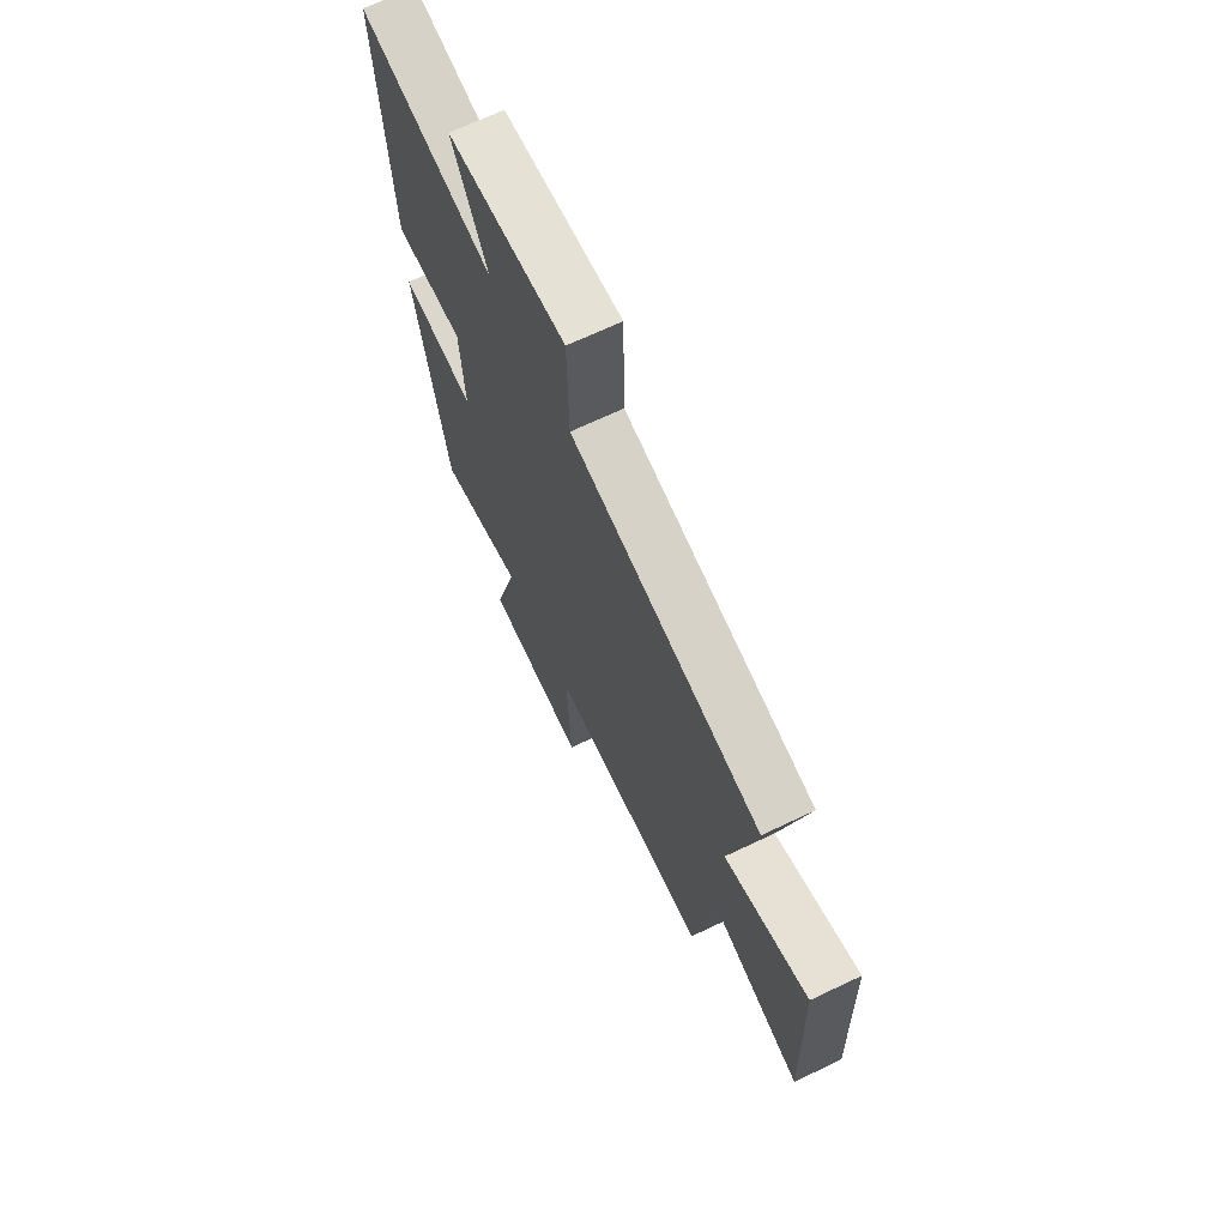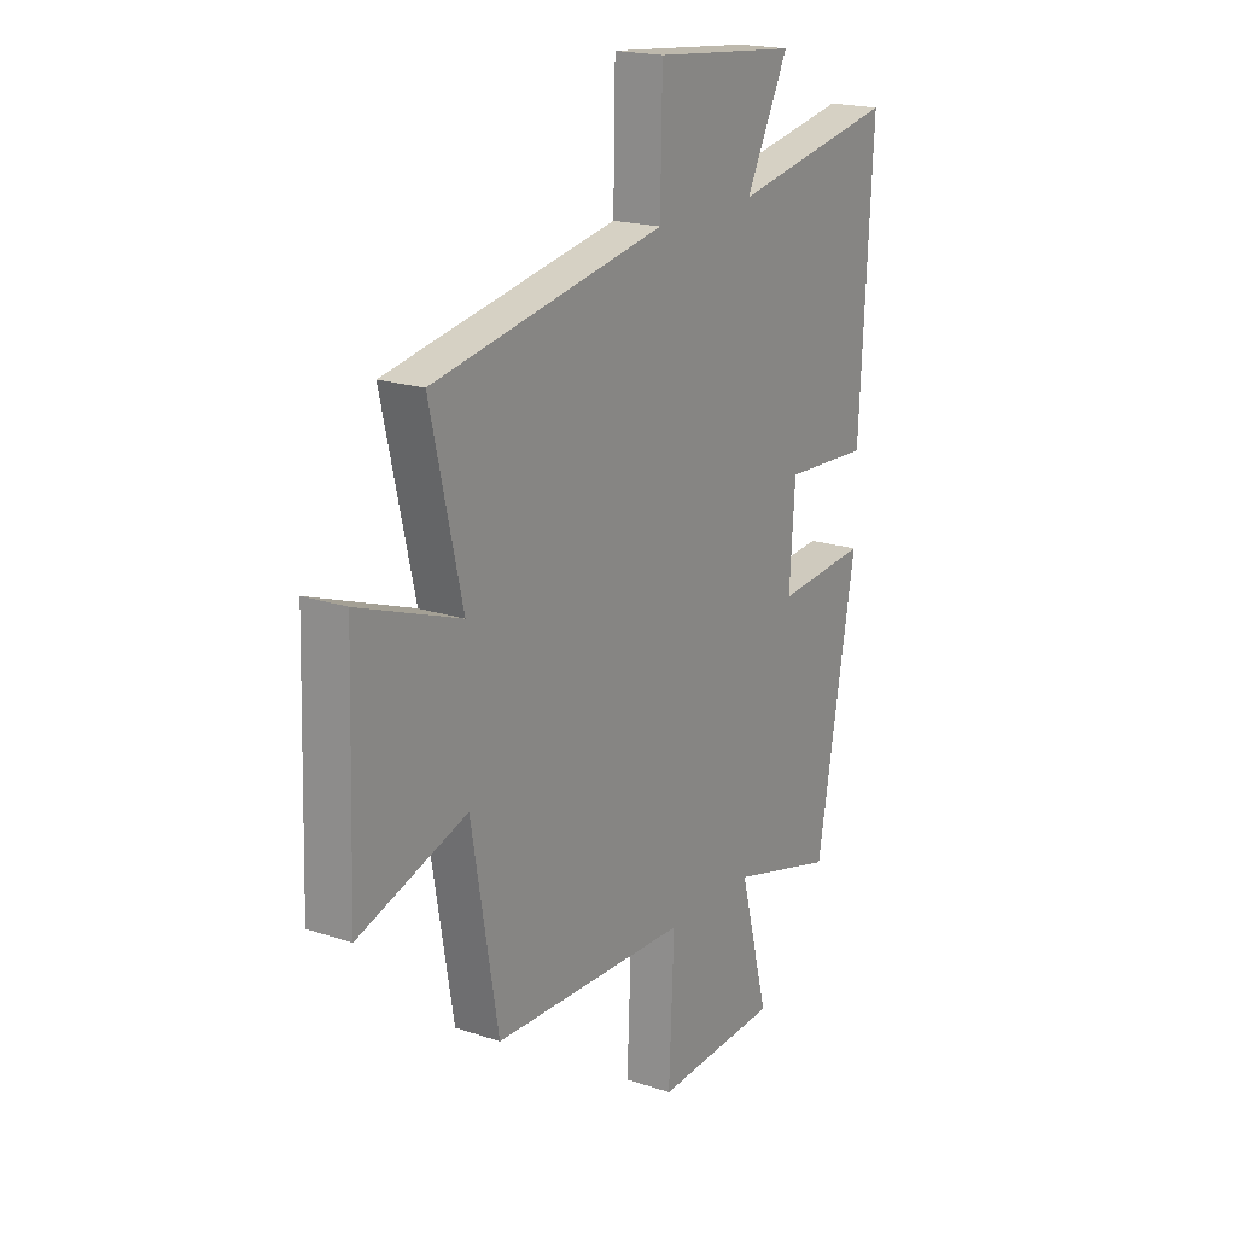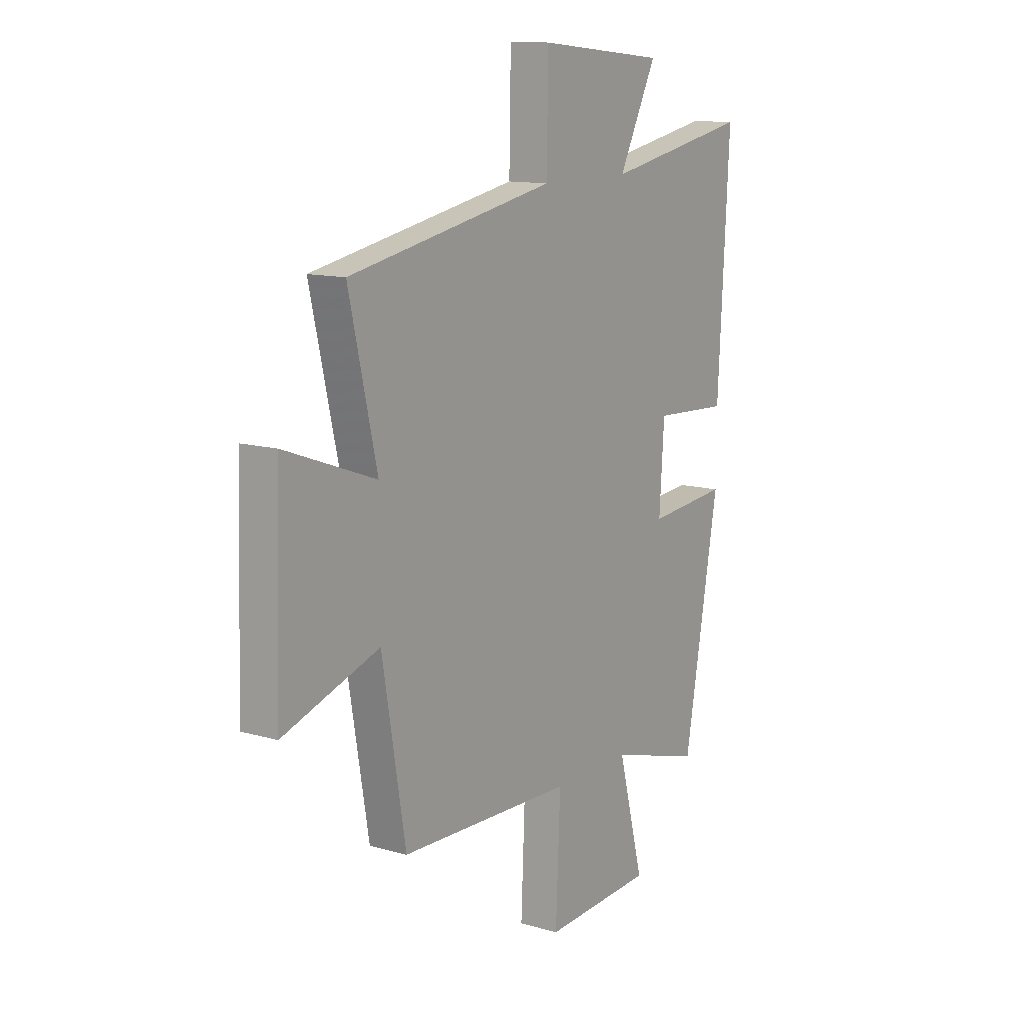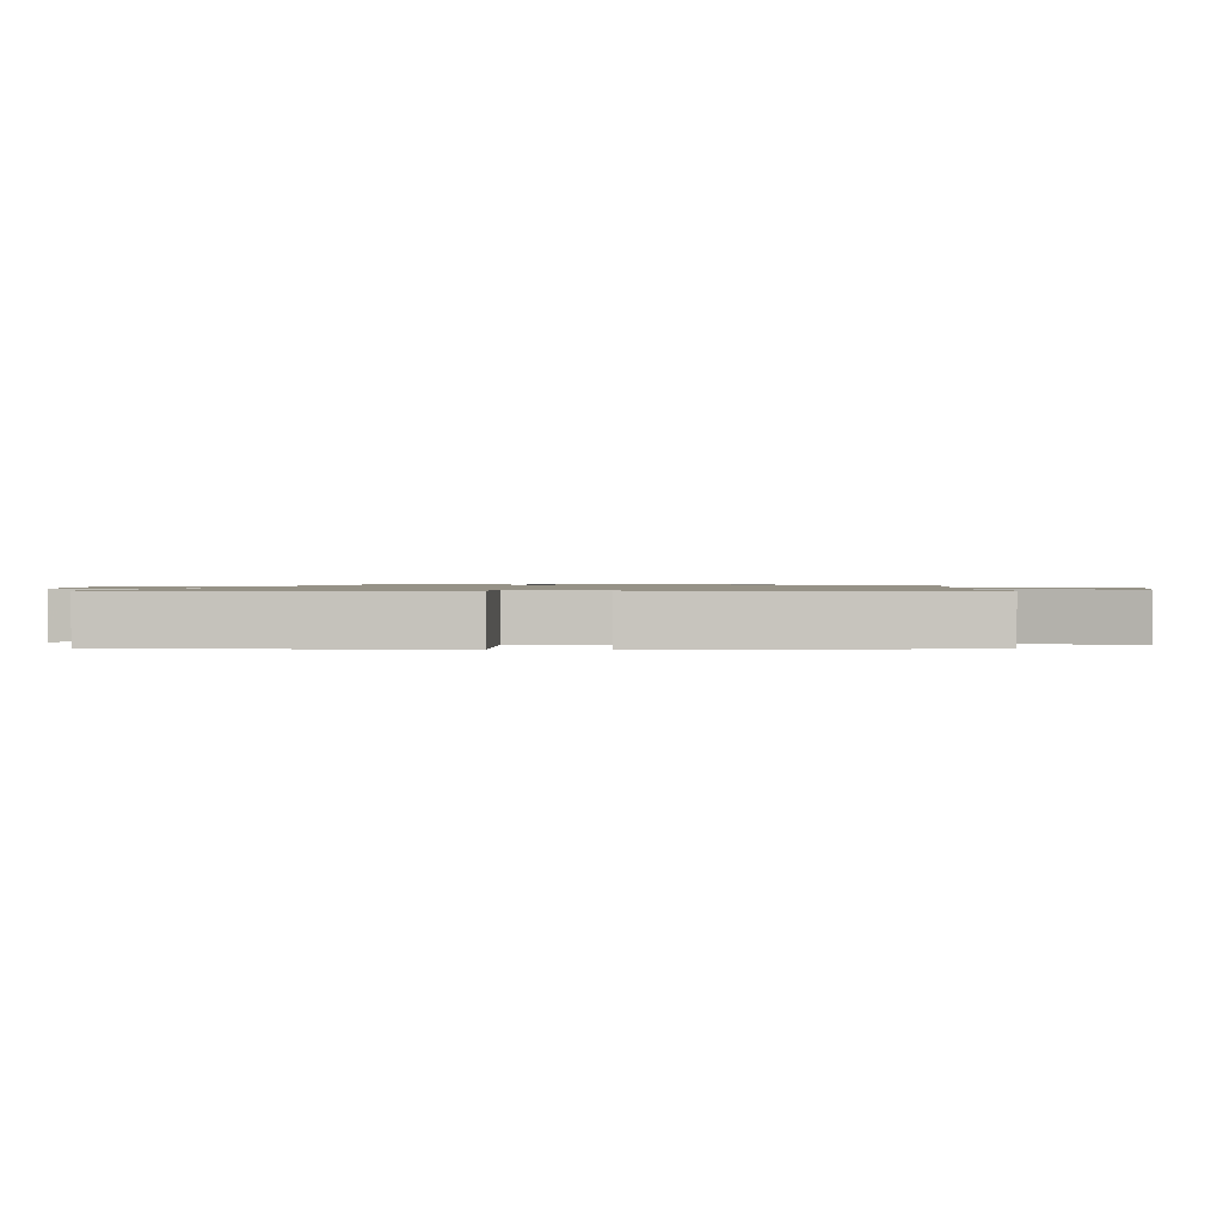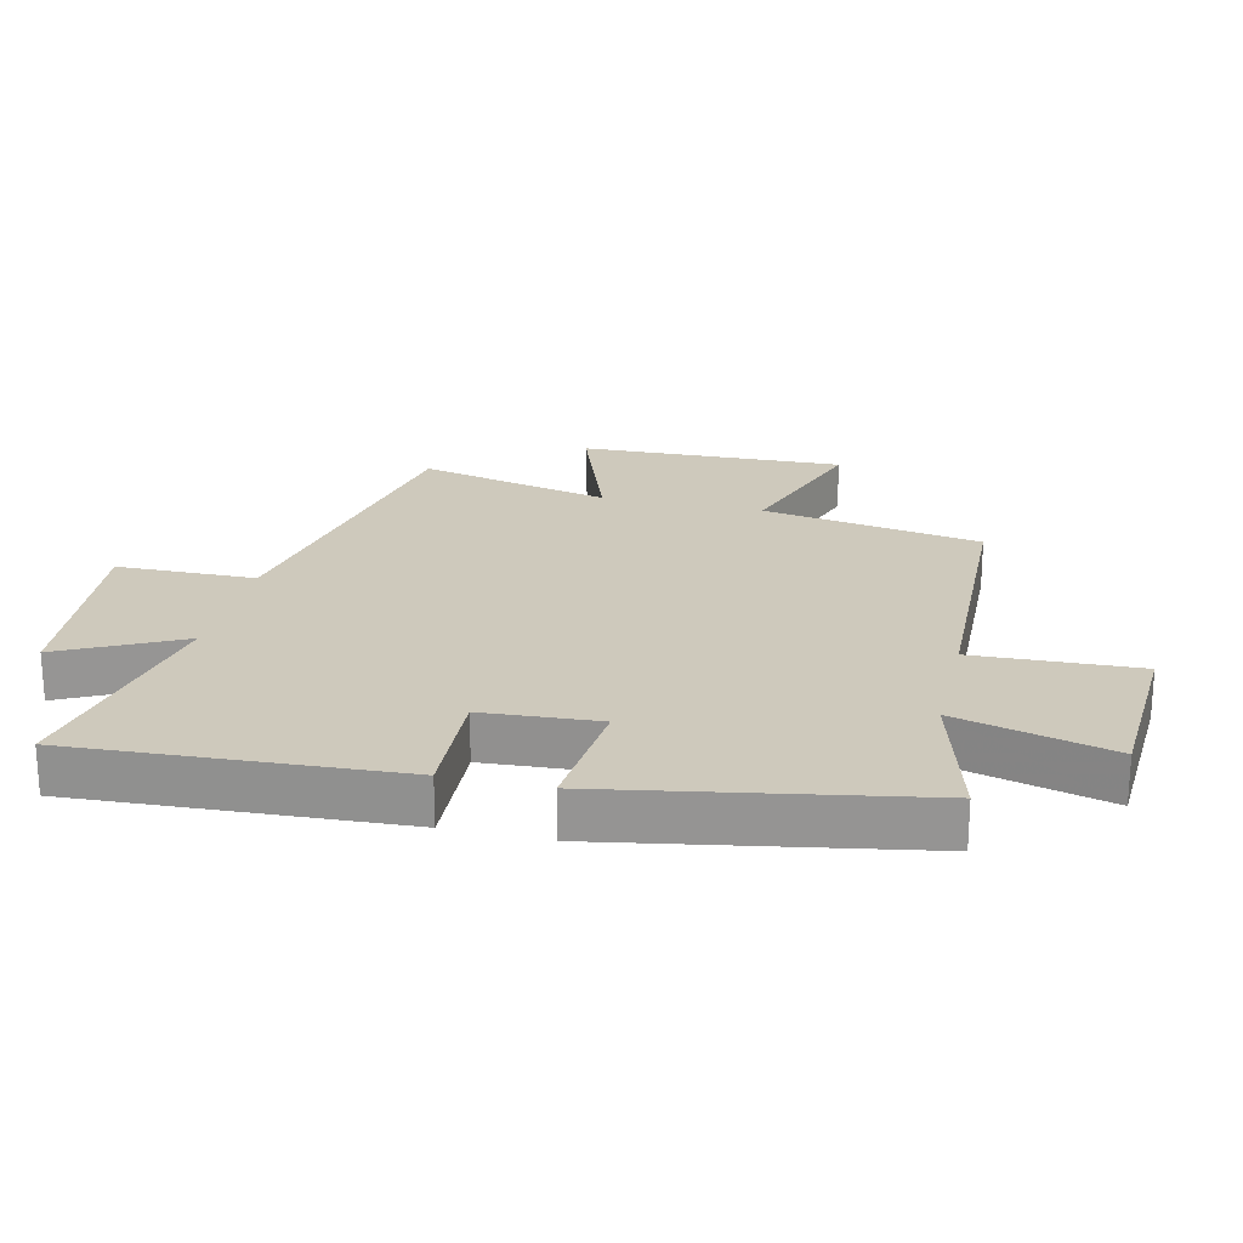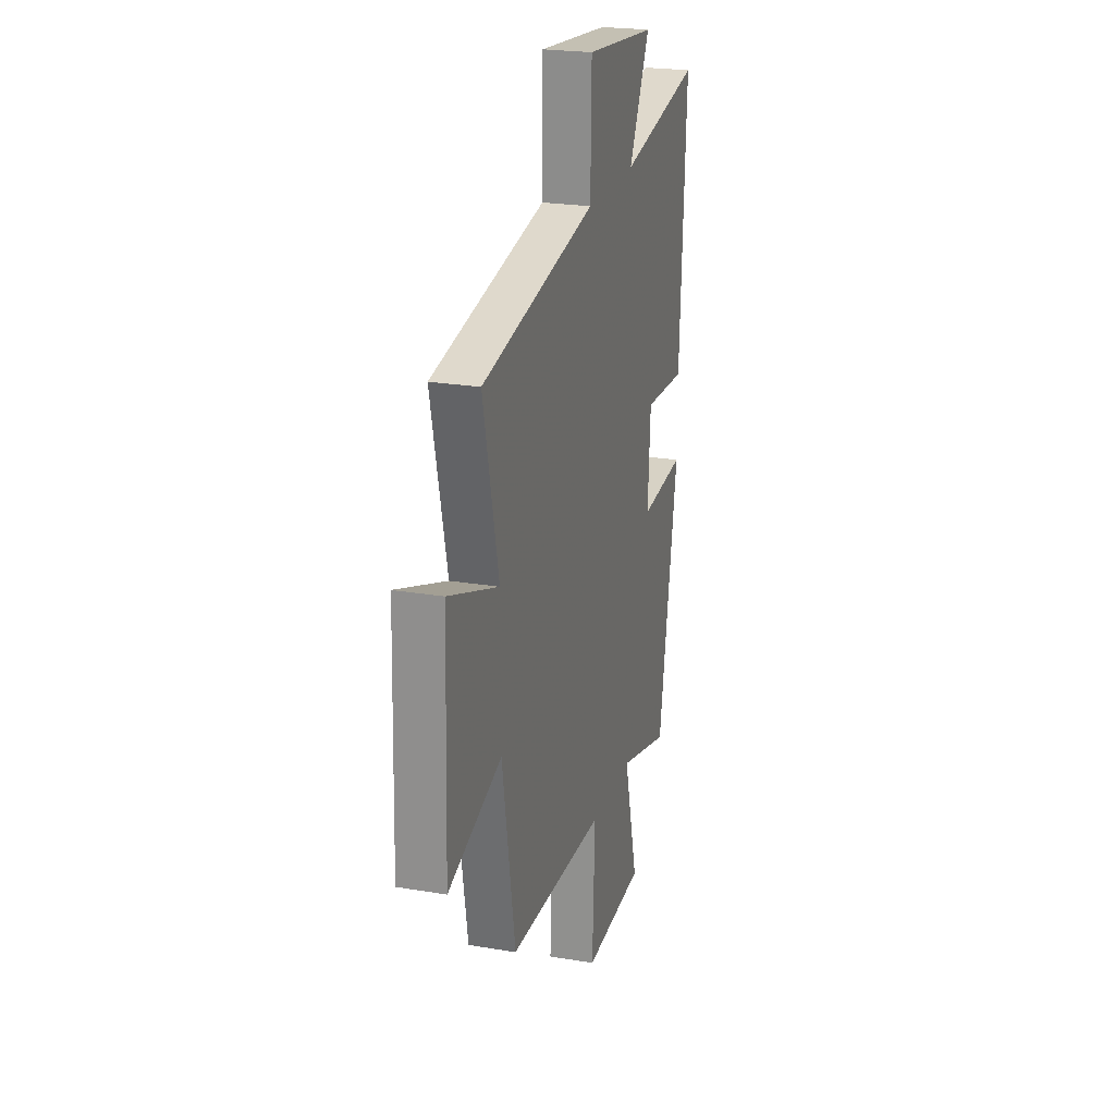
<metadata>
{"format":"obj","ext":"obj","renderer":"f3d","projection":"perspective","resolution":1024,"background":"white","views":[{"elev":68.8,"azim":-115.4,"up":"+Z"},{"elev":19.5,"azim":-57.7,"up":"+Z"},{"elev":12.4,"azim":-56.0,"up":"+Z"},{"elev":1.0,"azim":95.9,"up":"+Y"},{"elev":22.4,"azim":103.3,"up":"+Y"},{"elev":23.0,"azim":-74.0,"up":"+Z"}]}
</metadata>
<code>
v -0.569 0.07 0.403
v -0.06 0.07 0.5
v -0.056 0.07 0.715
v 0.26 0.07 0.685
v 0.166 0.07 0.5
v 0.528 0.07 0.569
v 0.5 0.07 0.068
v 0.313 0.07 0.078
v 0.301 0.07 -0.102
v 0.5 0.07 -0.084
v 0.414 0.07 -0.564
v 0.185 0.07 -0.5
v 0.248 0.07 -0.741
v -0.024 0.07 -0.755
v -0.013 0.07 -0.5
v -0.442 0.07 -0.486
v -0.5 0.07 -0.146
v -0.737 0.07 -0.225
v -0.723 0.07 0.185
v -0.5 0.07 0.104
v -0.569 0 0.403
v -0.06 0 0.5
v -0.056 0 0.715
v 0.26 0 0.685
v 0.166 0 0.5
v 0.528 0 0.569
v 0.5 0 0.068
v 0.313 0 0.078
v 0.301 0 -0.102
v 0.5 0 -0.084
v 0.414 0 -0.564
v 0.185 0 -0.5
v 0.248 0 -0.741
v -0.024 0 -0.755
v -0.013 0 -0.5
v -0.442 0 -0.486
v -0.5 0 -0.146
v -0.737 0 -0.225
v -0.723 0 0.185
v -0.5 0 0.104
f 17 18 19 20
f 15 16 17 20
f 15 20 1 2
f 12 13 14 15
f 12 15 2 3
f 9 10 11 12
f 8 9 12 3
f 5 6 7 8
f 5 8 3
f 3 4 5
f 40 39 38 37
f 40 37 36 35
f 22 21 40 35
f 35 34 33 32
f 23 22 35 32
f 32 31 30 29
f 23 32 29 28
f 28 27 26 25
f 23 28 25
f 25 24 23
f 1 21 22 2
f 2 22 23 3
f 3 23 24 4
f 4 24 25 5
f 5 25 26 6
f 6 26 27 7
f 7 27 28 8
f 8 28 29 9
f 9 29 30 10
f 10 30 31 11
f 11 31 32 12
f 12 32 33 13
f 13 33 34 14
f 14 34 35 15
f 15 35 36 16
f 16 36 37 17
f 17 37 38 18
f 18 38 39 19
f 19 39 40 20
f 20 40 21 1

</code>
